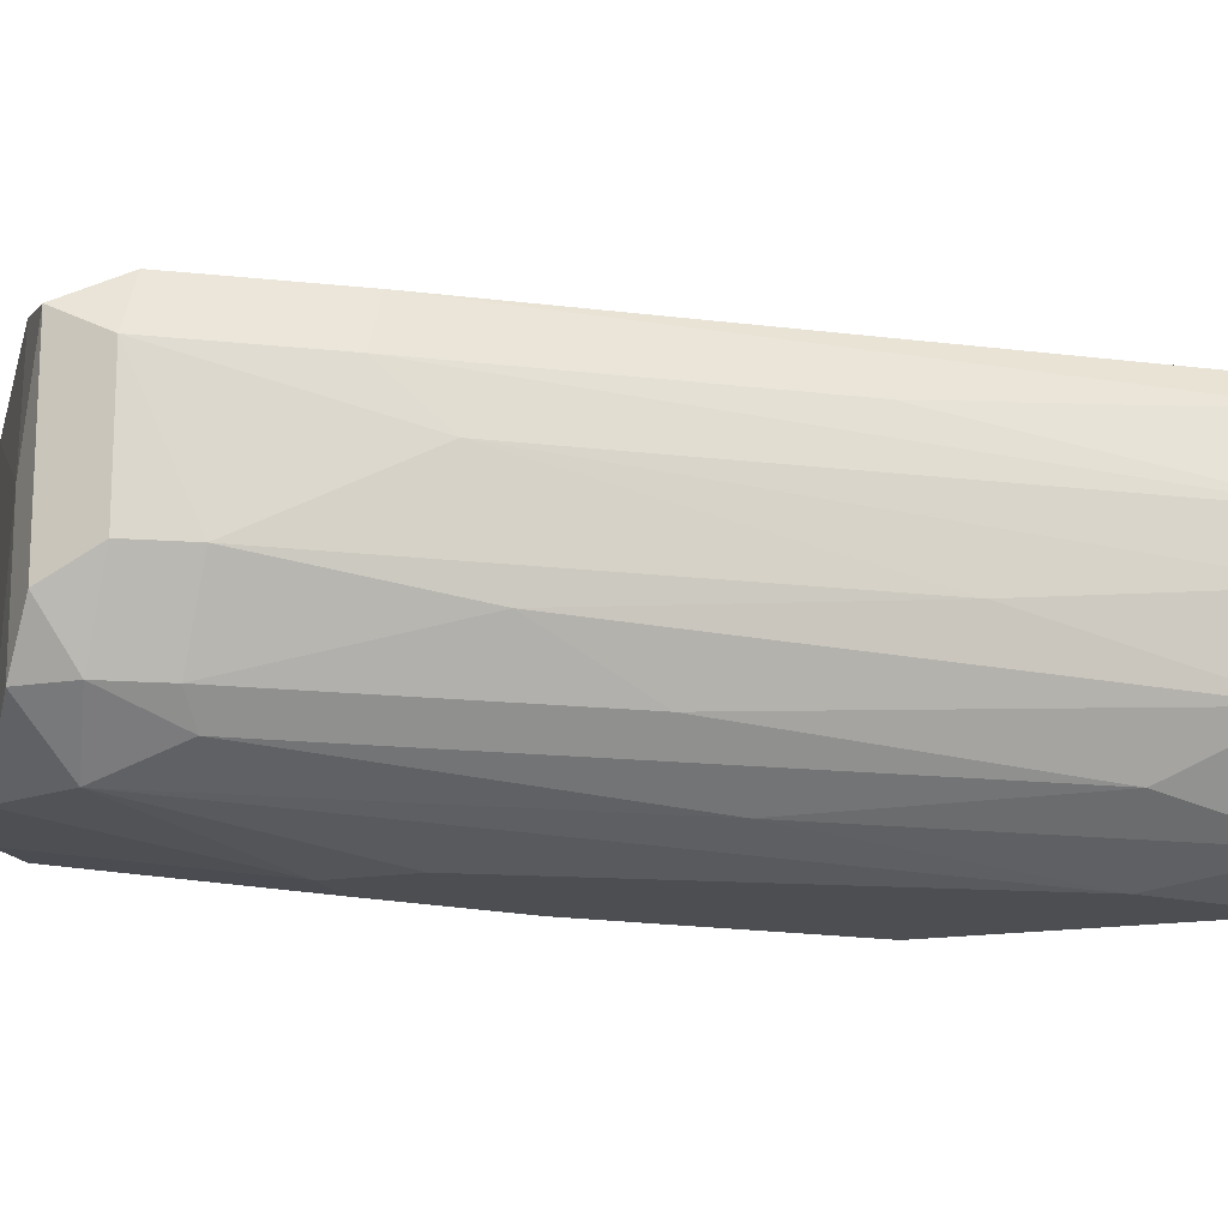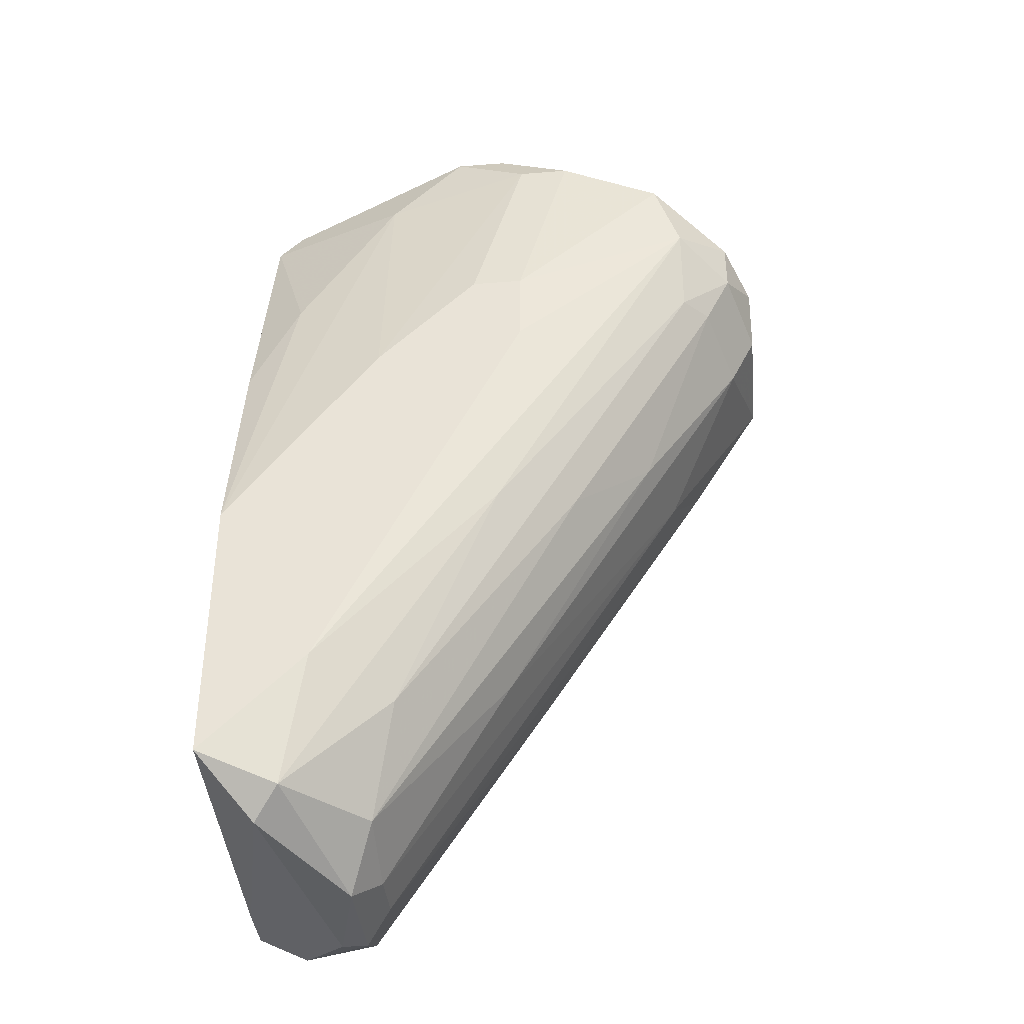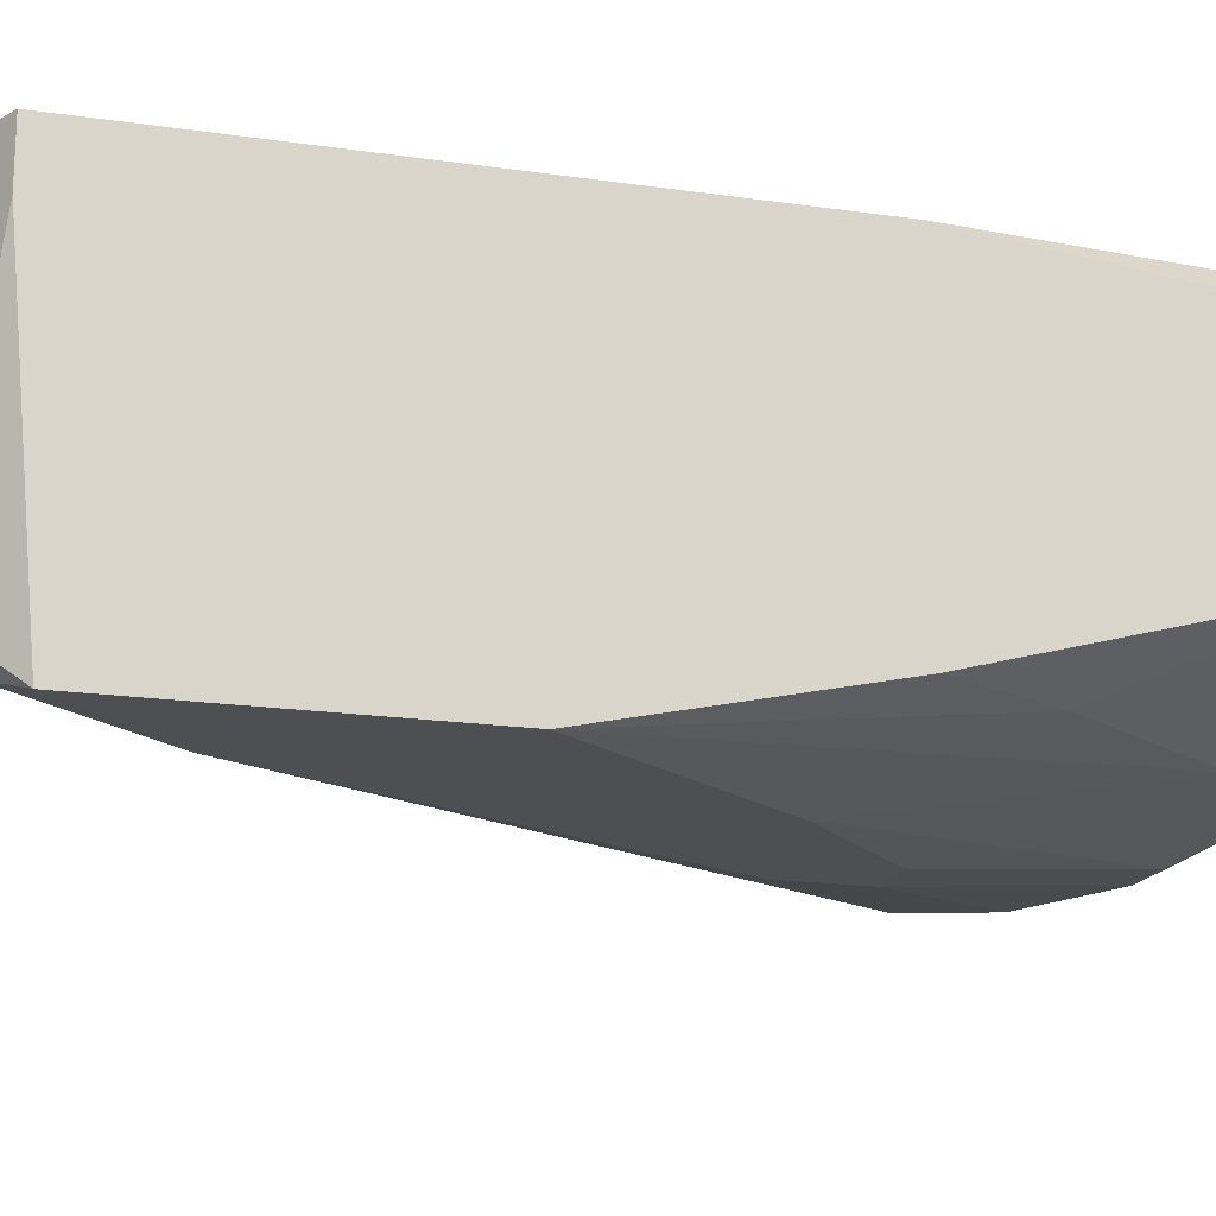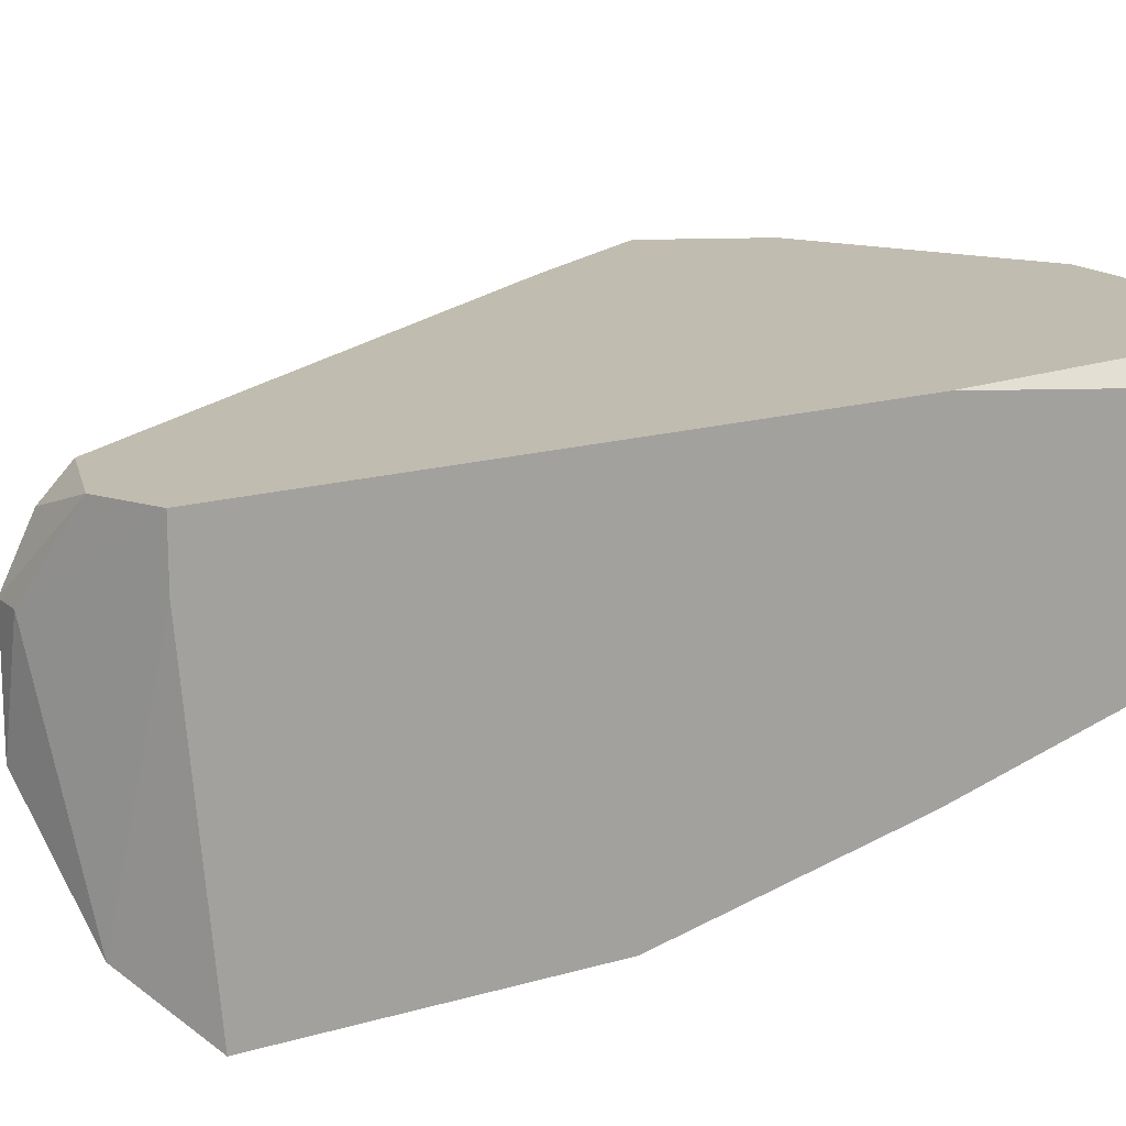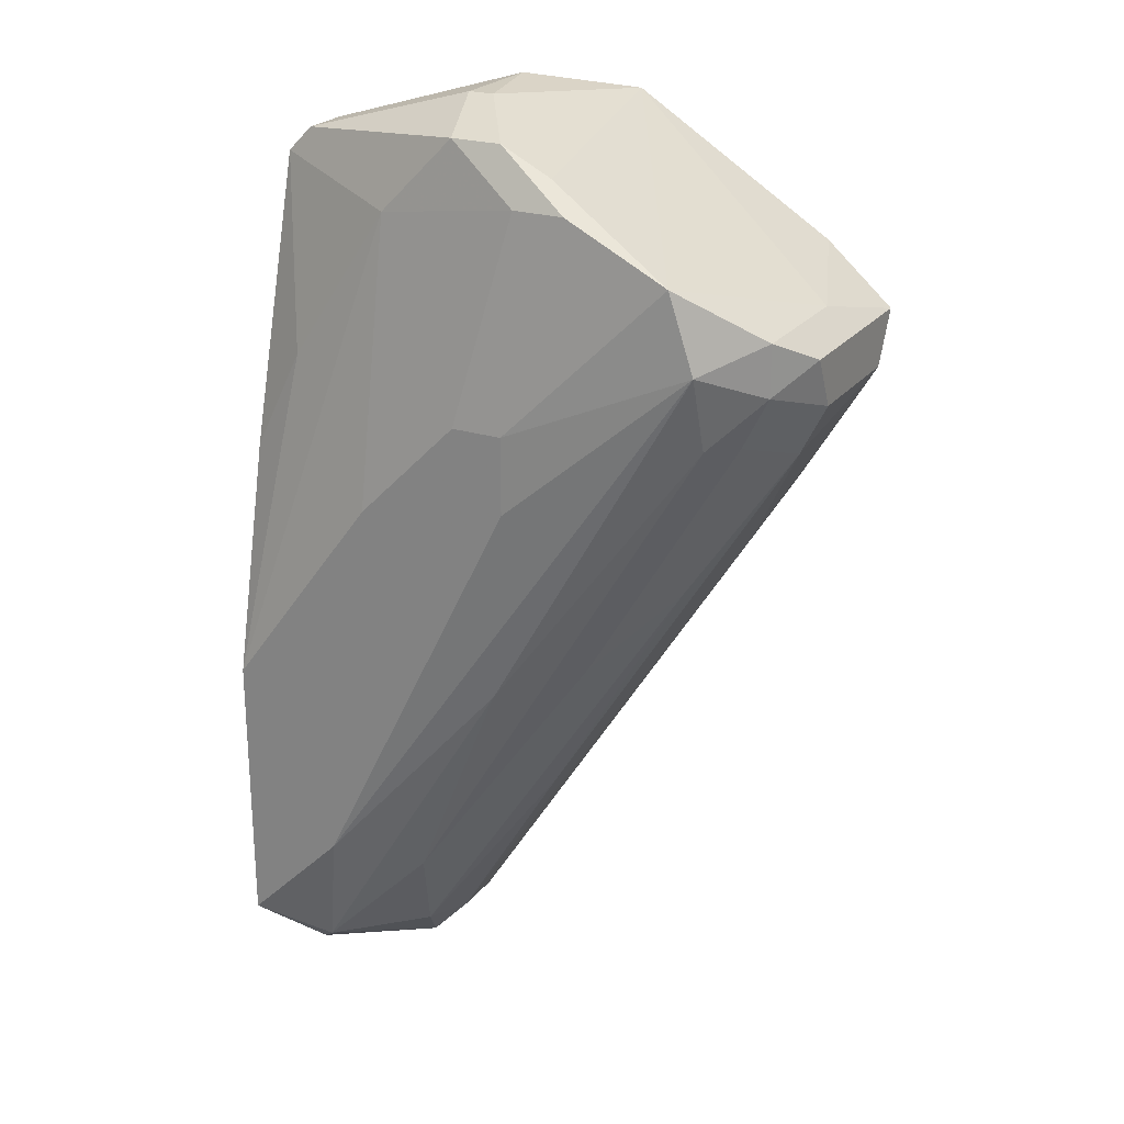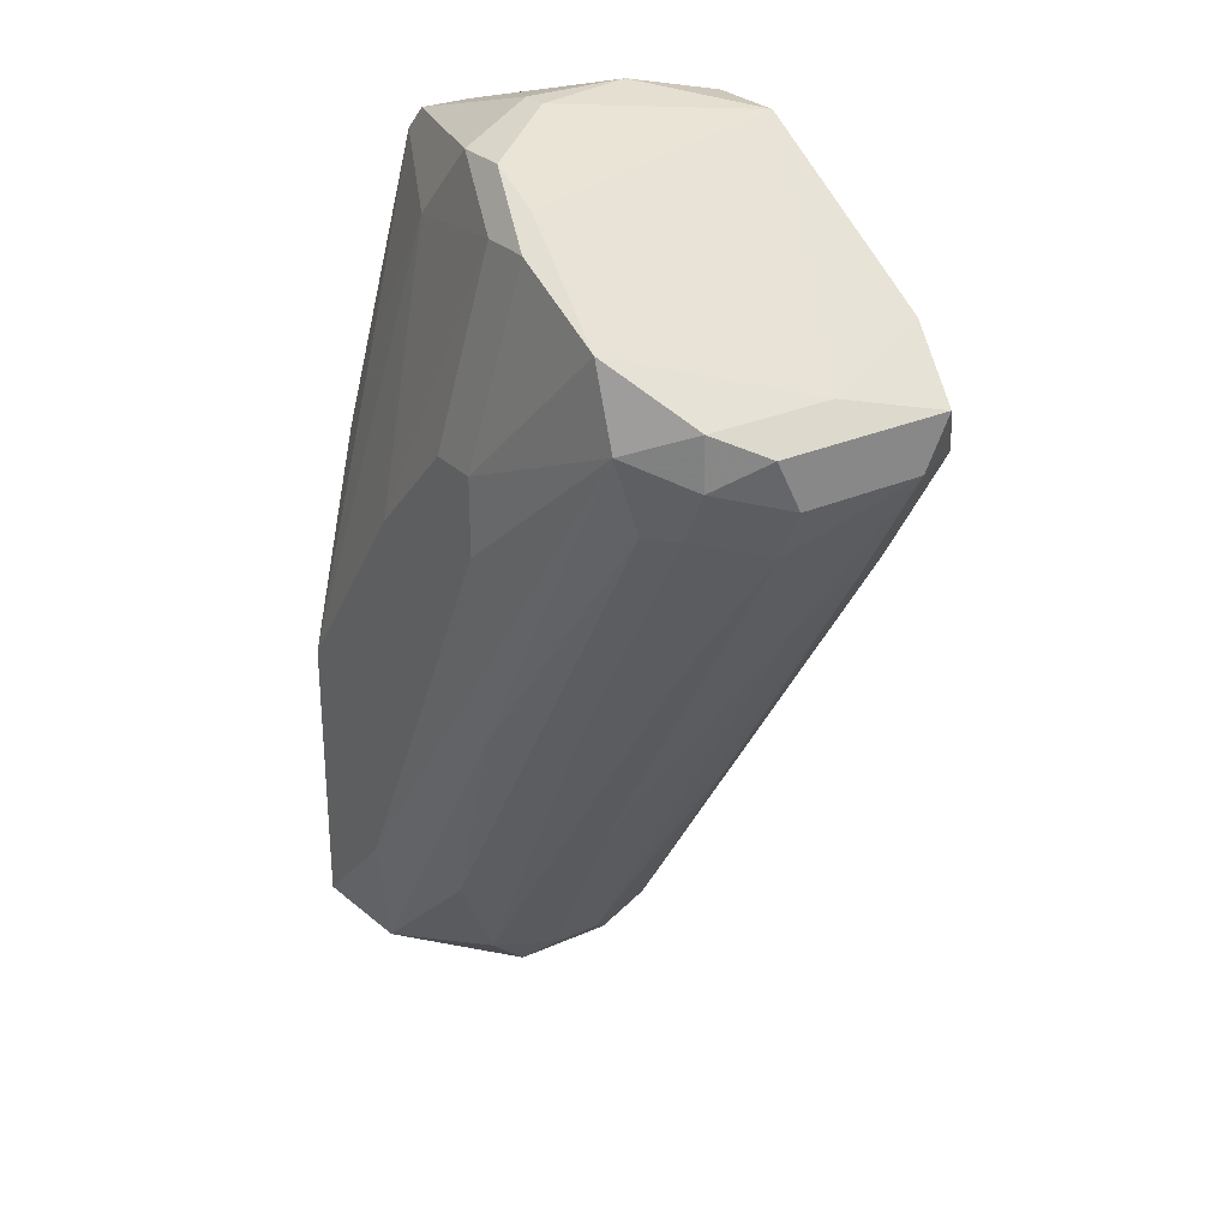
<metadata>
{"format":"obj","ext":"obj","renderer":"f3d","projection":"perspective","resolution":1024,"background":"white","views":[{"elev":-16.5,"azim":108.3,"up":"+Y"},{"elev":-39.1,"azim":5.7,"up":"+Z"},{"elev":-17.7,"azim":-106.2,"up":"+Y"},{"elev":16.4,"azim":-121.1,"up":"+Y"},{"elev":23.5,"azim":28.2,"up":"+Z"},{"elev":27.8,"azim":55.8,"up":"+Z"}]}
</metadata>
<code>
v -0.002934 -0.02095 -0.03951
v 0.02926 -0.01948 -1e-06
v 0.0278 -0.02534 0.001462
v -0.001469 -0.01802 0.005851
v -0.002934 -0.03704 -0.02195
v 0.01024 -0.03411 0.01024
v 0.007312 -0.03411 -0.03366
v 0.02487 -0.03558 -1e-06
v 0.004384 -0.01802 -0.03951
v -0.002934 -0.02972 0.007315
v 0.01316 -0.01802 0.01024
v -0.002934 -0.03704 -0.03805
v 0.0278 -0.02826 -0.005858
v 0.004384 -0.02826 -0.04244
v 0.0278 -0.01802 -0.002932
v 0.01756 -0.03558 0.007315
v -0.002934 -0.01802 -0.03951
v 0.00585 -0.02387 -0.04098
v 0.01171 -0.03704 -0.004395
v 0.008775 -0.02387 0.01171
v -0.002934 -0.01948 0.004388
v 0.0278 -0.03265 -0.001464
v 0.02487 -0.02095 -0.01025
v 0.02341 -0.03558 0.004388
v 0.002922 -0.03704 -0.0322
v 0.00585 -0.03119 -0.03951
v 0.01024 -0.02972 0.01171
v 0.00585 -0.03411 0.005851
v 0.001459 -0.03558 -0.03951
v -0.001469 -0.02972 0.008778
v 0.02926 -0.02972 -1e-06
v -6e-06 -0.01802 0.007315
v -6e-06 -0.03411 -0.04098
v 0.002922 -0.02241 -0.04244
v 0.01463 -0.03704 -0.008784
v 0.02926 -0.02095 -0.002932
v -6e-06 -0.03411 -0.002932
v 0.02633 -0.03265 -0.004395
v 0.004384 -0.01948 -0.04098
v 0.01316 -0.02826 -0.02927
v 0.02341 -0.02387 -0.01318
v 0.01609 -0.03411 0.008778
v 0.02487 -0.01802 0.002925
v -0.001469 -0.0268 0.008778
v 0.008775 -0.01802 0.01024
v 0.01316 -0.03558 -0.02049
v -0.002934 -0.01802 -0.008784
v 0.02487 -0.03411 -0.004395
v 0.0278 -0.03265 0.001462
v 0.00585 -0.03704 -0.01025
v 0.01463 -0.03558 0.007315
v 0.008775 -0.02972 0.01171
v -6e-06 -0.01802 -0.04098
v 0.02195 -0.02972 -0.01464
v 0.02341 -0.01802 -0.01025
v 0.02926 -0.02826 -0.002932
v 0.01463 -0.03704 -0.004395
v 0.01463 -0.02095 -0.02634
v -0.002934 -0.02534 0.007315
v 0.00585 -0.0268 -0.04098
v 0.01756 -0.03265 -0.01903
v -0.002934 -0.03411 -0.008784
v 0.004384 -0.02241 -0.04244
v 0.01316 -0.03411 0.01024
f 42 27 64
f 1 5 10
f 9 4 11
f 5 1 12
f 9 11 15
f 4 9 17
f 1 10 17
f 5 12 19
f 17 10 21
f 3 11 24
f 19 12 25
f 11 20 27
f 6 10 28
f 25 12 29
f 26 7 29
f 14 26 29
f 10 6 30
f 2 3 31
f 11 4 32
f 12 1 33
f 29 12 33
f 14 29 33
f 1 17 34
f 33 1 34
f 14 33 34
f 25 8 35
f 19 25 35
f 15 2 36
f 23 15 36
f 2 31 36
f 5 28 37
f 28 10 37
f 18 23 41
f 23 36 41
f 36 13 41
f 13 40 41
f 24 11 42
f 11 27 42
f 3 2 43
f 11 3 43
f 2 15 43
f 15 11 43
f 10 30 44
f 30 20 44
f 20 32 44
f 20 11 45
f 11 32 45
f 32 20 45
f 8 25 46
f 29 7 46
f 25 29 46
f 4 17 47
f 21 4 47
f 17 21 47
f 22 8 48
f 38 22 48
f 8 46 48
f 46 7 48
f 8 22 49
f 3 24 49
f 24 8 49
f 31 3 49
f 22 31 49
f 5 19 50
f 28 5 50
f 28 50 51
f 16 6 51
f 19 16 51
f 6 28 51
f 50 19 51
f 6 27 52
f 27 20 52
f 30 6 52
f 20 30 52
f 17 9 53
f 34 17 53
f 9 39 53
f 13 38 54
f 40 13 54
f 26 40 54
f 9 15 55
f 15 23 55
f 39 9 55
f 31 22 56
f 13 36 56
f 36 31 56
f 22 38 56
f 38 13 56
f 16 19 57
f 24 16 57
f 8 24 57
f 35 8 57
f 19 35 57
f 23 18 58
f 55 23 58
f 39 55 58
f 4 21 59
f 21 10 59
f 32 4 59
f 10 44 59
f 44 32 59
f 14 18 60
f 26 14 60
f 40 26 60
f 18 41 60
f 41 40 60
f 7 26 61
f 48 7 61
f 38 48 61
f 54 38 61
f 26 54 61
f 10 5 62
f 5 37 62
f 37 10 62
f 18 14 63
f 14 34 63
f 34 53 63
f 53 39 63
f 58 18 63
f 39 58 63
f 6 16 64
f 16 24 64
f 27 6 64
f 24 42 64

</code>
